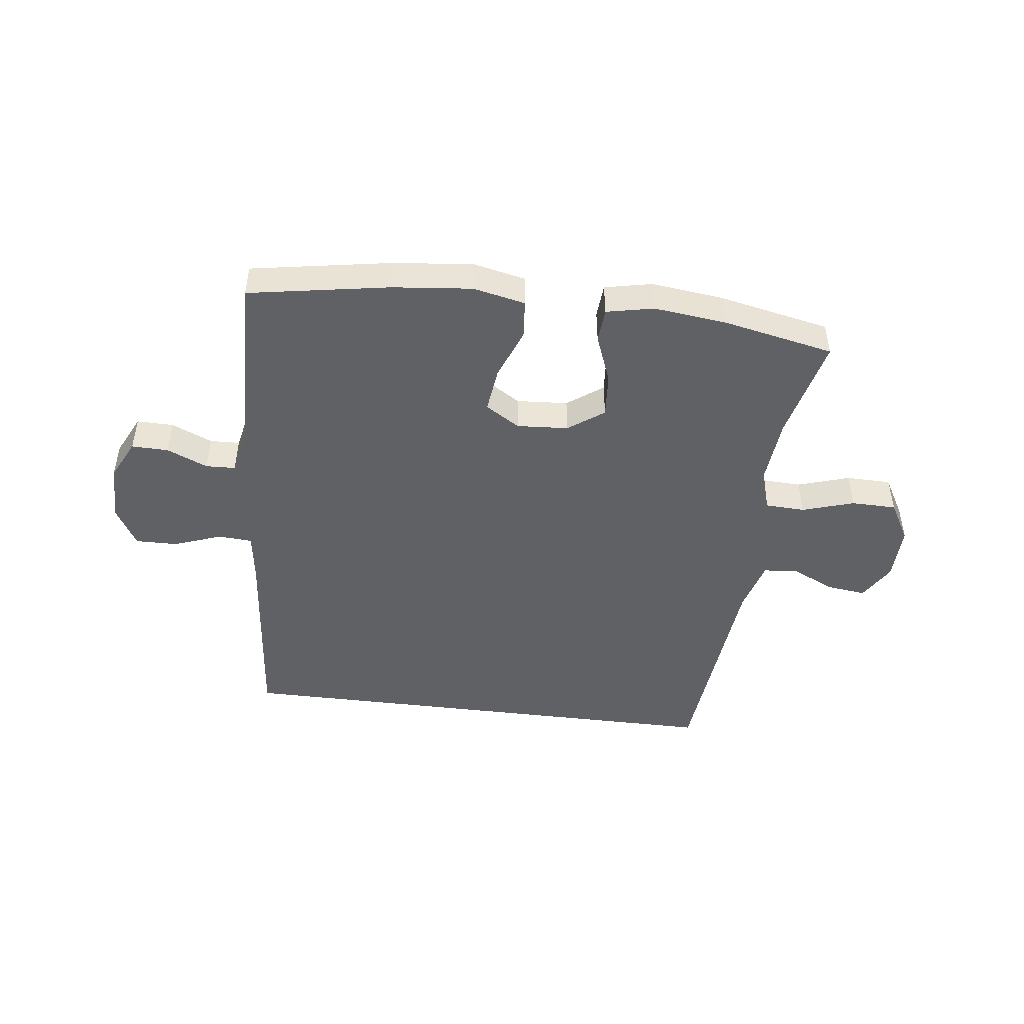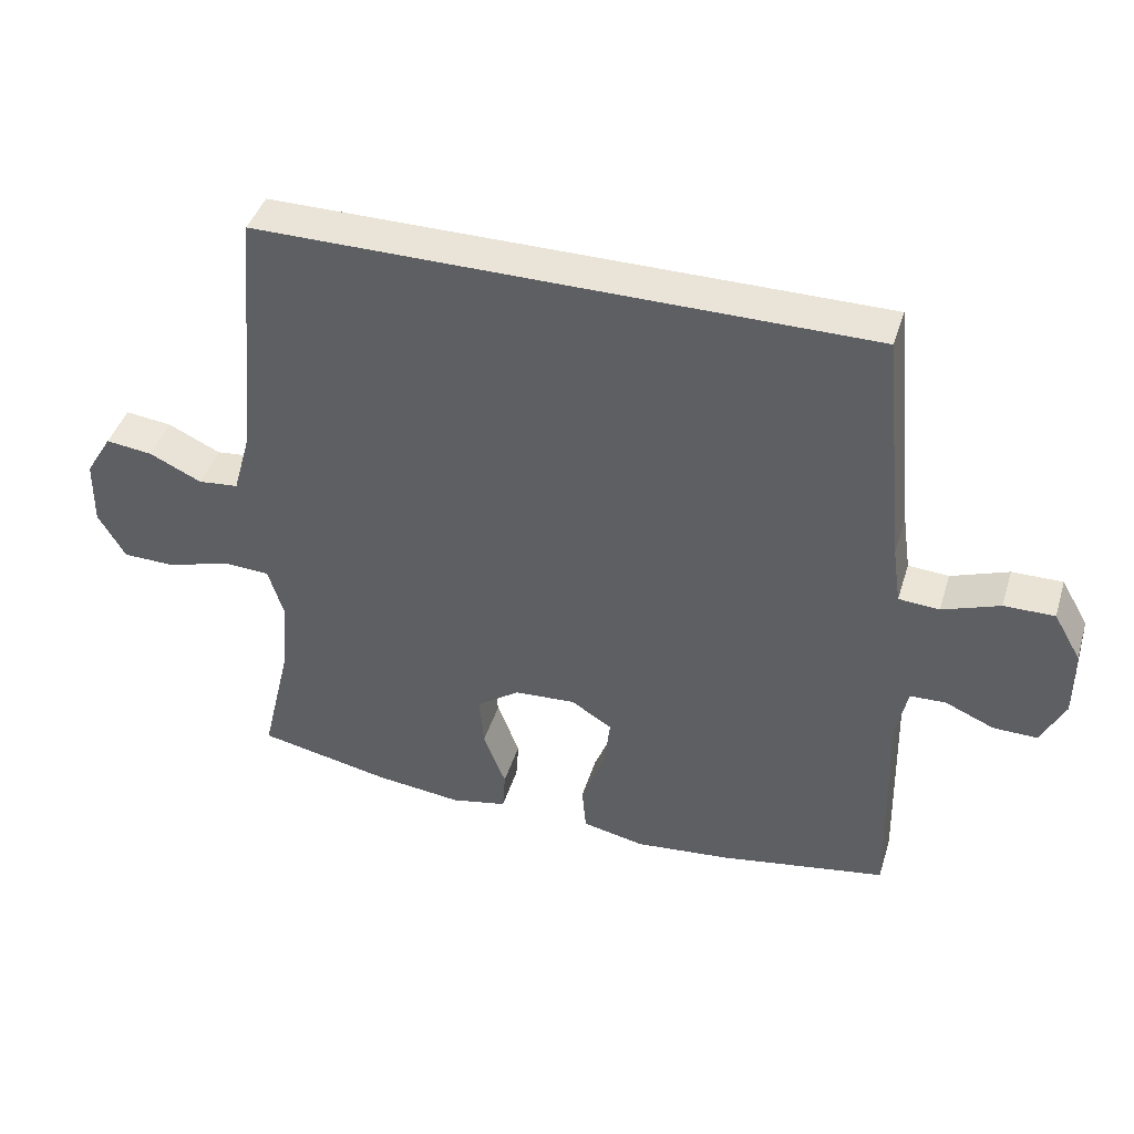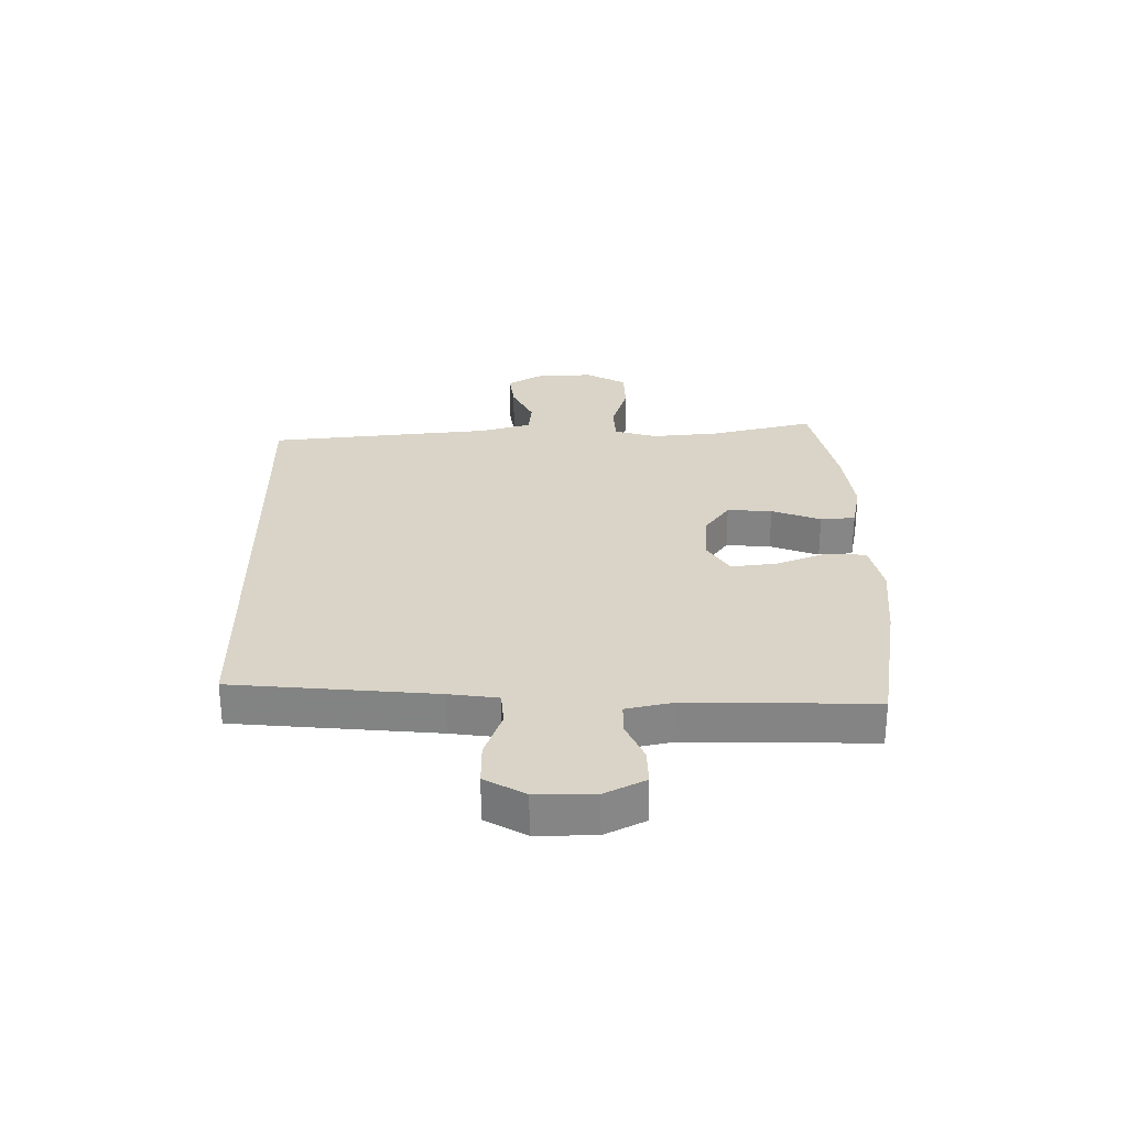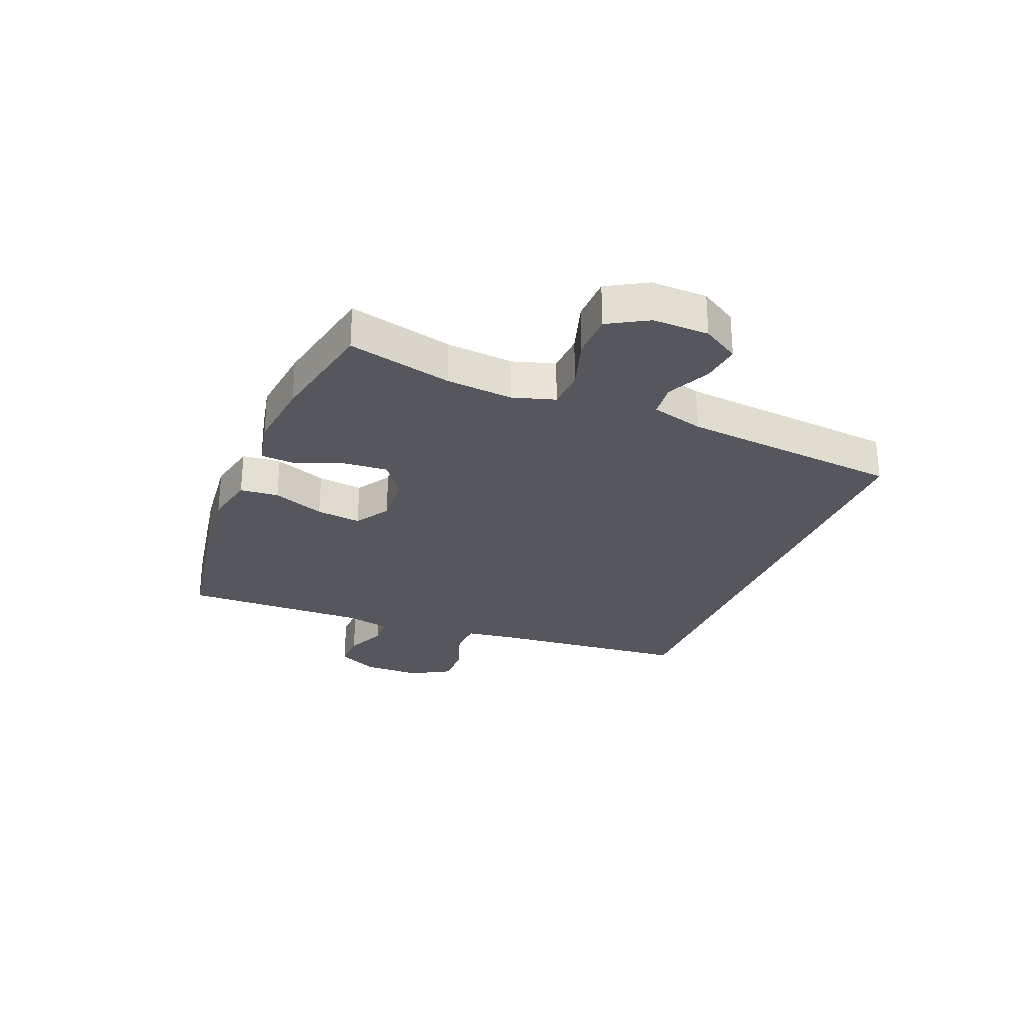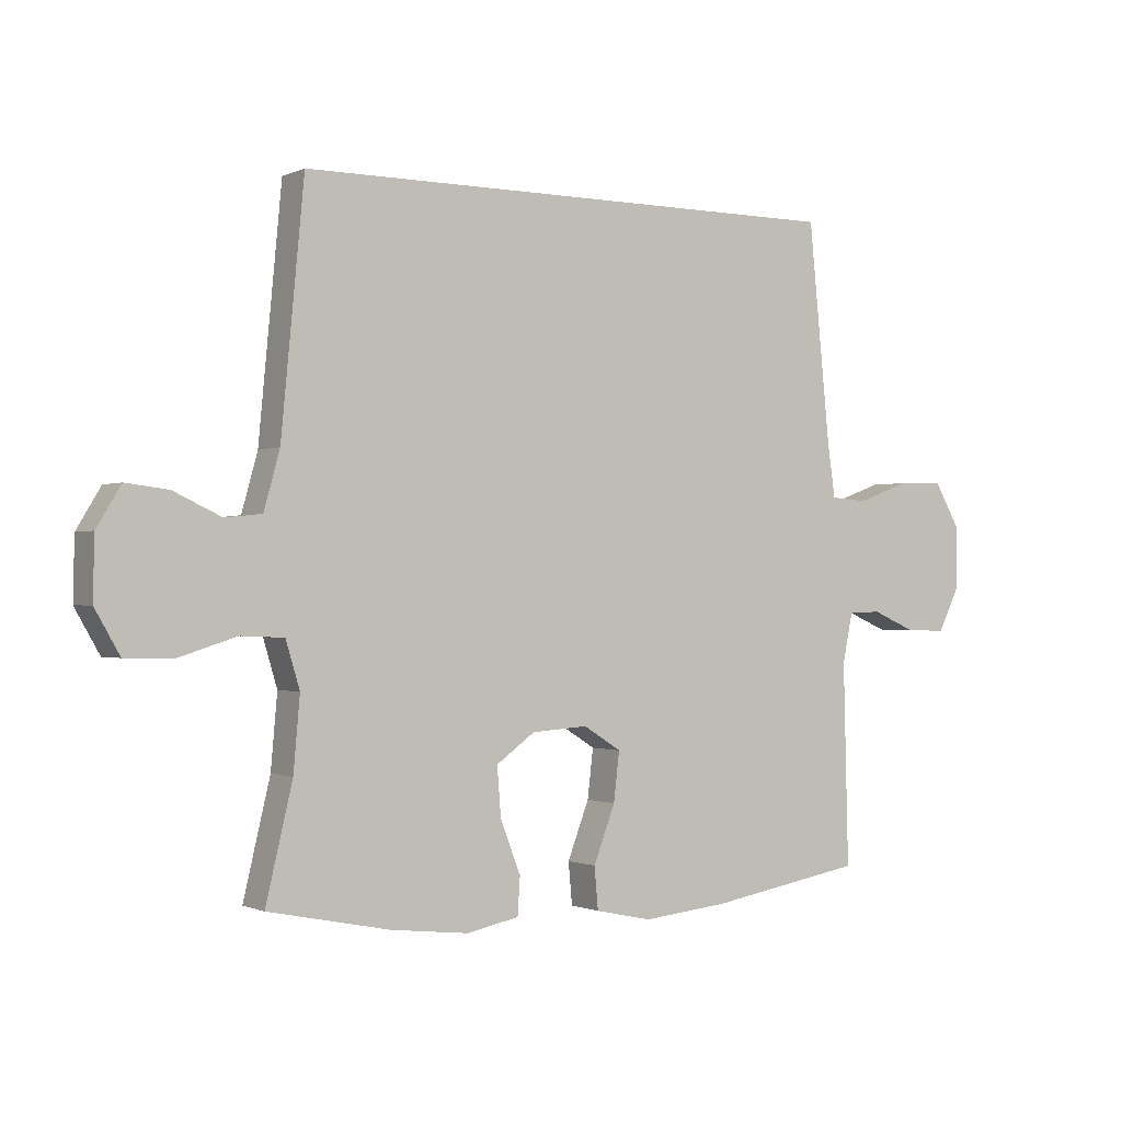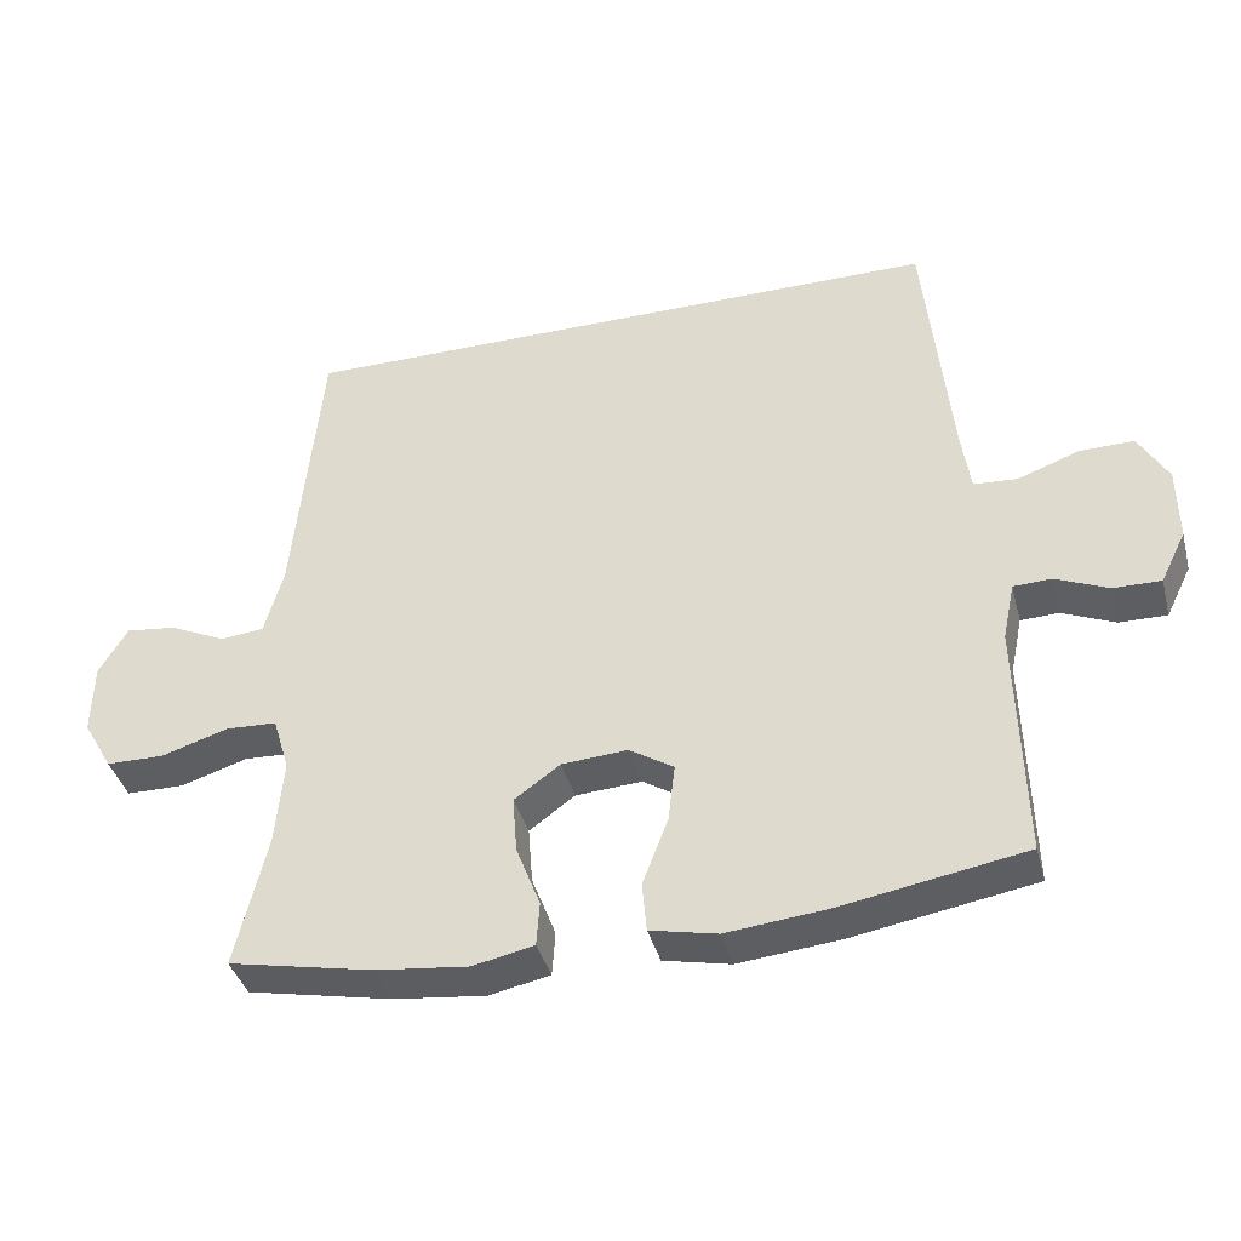
<metadata>
{"format":"obj","ext":"obj","renderer":"f3d","projection":"perspective","resolution":1024,"background":"white","views":[{"elev":-47.2,"azim":172.9,"up":"+Y"},{"elev":42.9,"azim":16.9,"up":"+Z"},{"elev":28.4,"azim":89.0,"up":"+Y"},{"elev":-27.5,"azim":-112.0,"up":"+Y"},{"elev":-0.8,"azim":-32.5,"up":"+Z"},{"elev":-39.0,"azim":14.6,"up":"+Z"}]}
</metadata>
<code>
v -0.5 0.07 -0.5
v -0.458 0.07 -0.322
v -0.448 0.07 -0.208
v -0.47 0.07 -0.135
v -0.538 0.07 -0.132
v -0.627 0.07 -0.16
v -0.704 0.07 -0.159
v -0.743 0.07 -0.091
v -0.741 0.07 0.005
v -0.703 0.07 0.068
v -0.636 0.07 0.06
v -0.561 0.07 0.025
v -0.503 0.07 0.031
v -0.478 0.07 0.121
v -0.442 0.07 0.5
v 0.428 0.07 0.5
v 0.462 0.07 0.157
v 0.474 0.07 0.074
v 0.532 0.07 0.07
v 0.614 0.07 0.1
v 0.686 0.07 0.101
v 0.725 0.07 0.033
v 0.726 0.07 -0.066
v 0.692 0.07 -0.135
v 0.629 0.07 -0.134
v 0.559 0.07 -0.104
v 0.508 0.07 -0.106
v 0.492 0.07 -0.183
v 0.5 0.07 -0.5
v 0.258 0.07 -0.542
v 0.122 0.07 -0.556
v 0.033 0.07 -0.537
v 0.027 0.07 -0.471
v 0.061 0.07 -0.382
v 0.07 0.07 -0.305
v 0.011 0.07 -0.268
v -0.077 0.07 -0.274
v -0.138 0.07 -0.318
v -0.132 0.07 -0.394
v -0.1 0.07 -0.477
v -0.104 0.07 -0.536
v -0.185 0.07 -0.553
v -0.309 0.07 -0.539
v -0.5 0 -0.5
v -0.458 0 -0.322
v -0.448 0 -0.208
v -0.47 0 -0.135
v -0.538 0 -0.132
v -0.627 0 -0.16
v -0.704 0 -0.159
v -0.743 0 -0.091
v -0.741 0 0.005
v -0.703 0 0.068
v -0.636 0 0.06
v -0.561 0 0.025
v -0.503 0 0.031
v -0.478 0 0.121
v -0.442 0 0.5
v 0.428 0 0.5
v 0.462 0 0.157
v 0.474 0 0.074
v 0.532 0 0.07
v 0.614 0 0.1
v 0.686 0 0.101
v 0.725 0 0.033
v 0.726 0 -0.066
v 0.692 0 -0.135
v 0.629 0 -0.134
v 0.559 0 -0.104
v 0.508 0 -0.106
v 0.492 0 -0.183
v 0.5 0 -0.5
v 0.258 0 -0.542
v 0.122 0 -0.556
v 0.033 0 -0.537
v 0.027 0 -0.471
v 0.061 0 -0.382
v 0.07 0 -0.305
v 0.011 0 -0.268
v -0.077 0 -0.274
v -0.138 0 -0.318
v -0.132 0 -0.394
v -0.1 0 -0.477
v -0.104 0 -0.536
v -0.185 0 -0.553
v -0.309 0 -0.539
f 43 1 2
f 42 43 2
f 41 42 2
f 40 41 2
f 39 40 2
f 38 39 2 3
f 37 38 3 4
f 36 37 4
f 32 33 34
f 31 32 34
f 30 31 34
f 29 30 34
f 28 29 34
f 27 28 34 35
f 24 25 26
f 23 24 26
f 22 23 26
f 21 22 26
f 20 21 26
f 19 20 26
f 18 19 26 27
f 14 15 16 17
f 13 14 17 18
f 12 13 18 27
f 10 11 12
f 9 10 12
f 8 9 12
f 7 8 12
f 6 7 12
f 5 6 12
f 4 5 12 27
f 27 35 36
f 4 27 36
f 45 44 86
f 45 86 85
f 45 85 84
f 45 84 83
f 45 83 82
f 46 45 82 81
f 47 46 81 80
f 47 80 79
f 77 76 75
f 77 75 74
f 77 74 73
f 77 73 72
f 77 72 71
f 78 77 71 70
f 69 68 67
f 69 67 66
f 69 66 65
f 69 65 64
f 69 64 63
f 69 63 62
f 70 69 62 61
f 60 59 58 57
f 61 60 57 56
f 70 61 56 55
f 55 54 53
f 55 53 52
f 55 52 51
f 55 51 50
f 55 50 49
f 55 49 48
f 70 55 48 47
f 79 78 70
f 79 70 47
f 1 44 45 2
f 2 45 46 3
f 3 46 47 4
f 4 47 48 5
f 5 48 49 6
f 6 49 50 7
f 7 50 51 8
f 8 51 52 9
f 9 52 53 10
f 10 53 54 11
f 11 54 55 12
f 12 55 56 13
f 13 56 57 14
f 14 57 58 15
f 15 58 59 16
f 16 59 60 17
f 17 60 61 18
f 18 61 62 19
f 19 62 63 20
f 20 63 64 21
f 21 64 65 22
f 22 65 66 23
f 23 66 67 24
f 24 67 68 25
f 25 68 69 26
f 26 69 70 27
f 27 70 71 28
f 28 71 72 29
f 29 72 73 30
f 30 73 74 31
f 31 74 75 32
f 32 75 76 33
f 33 76 77 34
f 34 77 78 35
f 35 78 79 36
f 36 79 80 37
f 37 80 81 38
f 38 81 82 39
f 39 82 83 40
f 40 83 84 41
f 41 84 85 42
f 42 85 86 43
f 43 86 44 1

</code>
